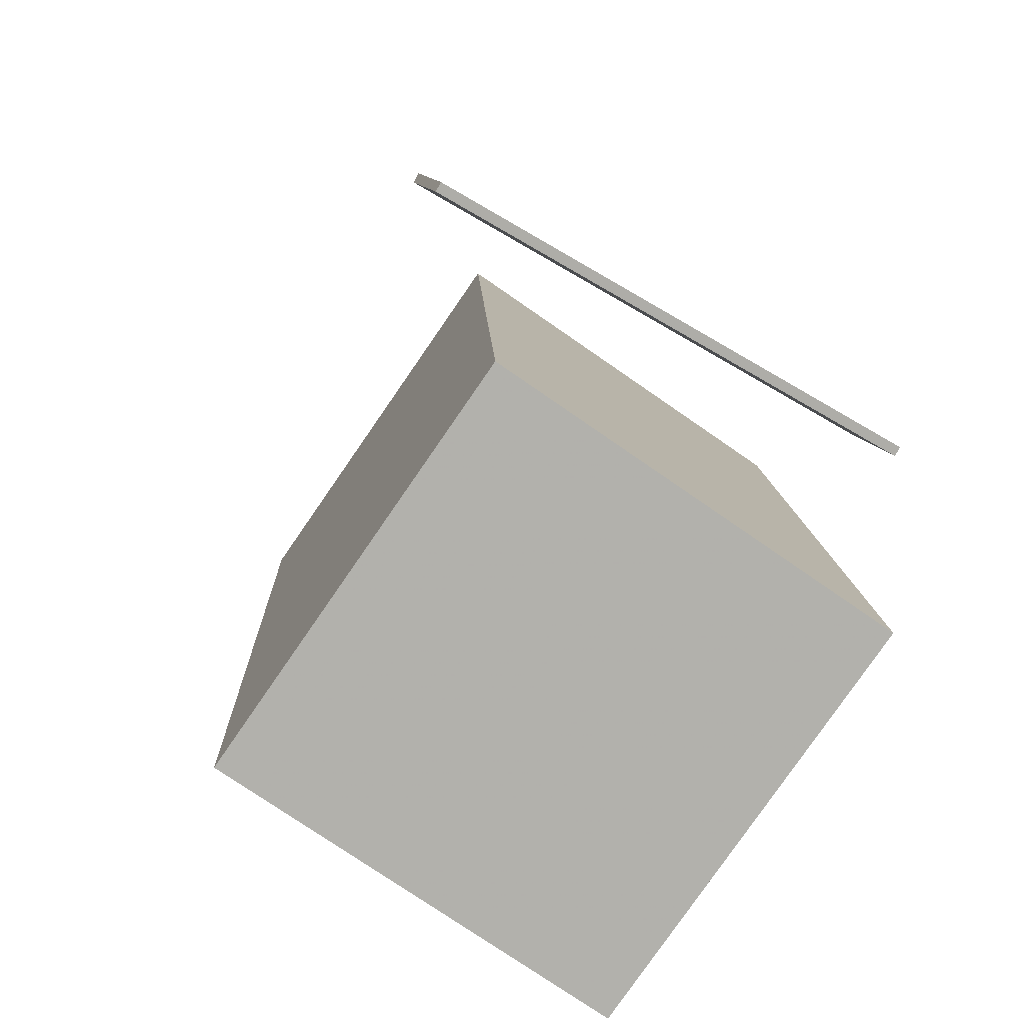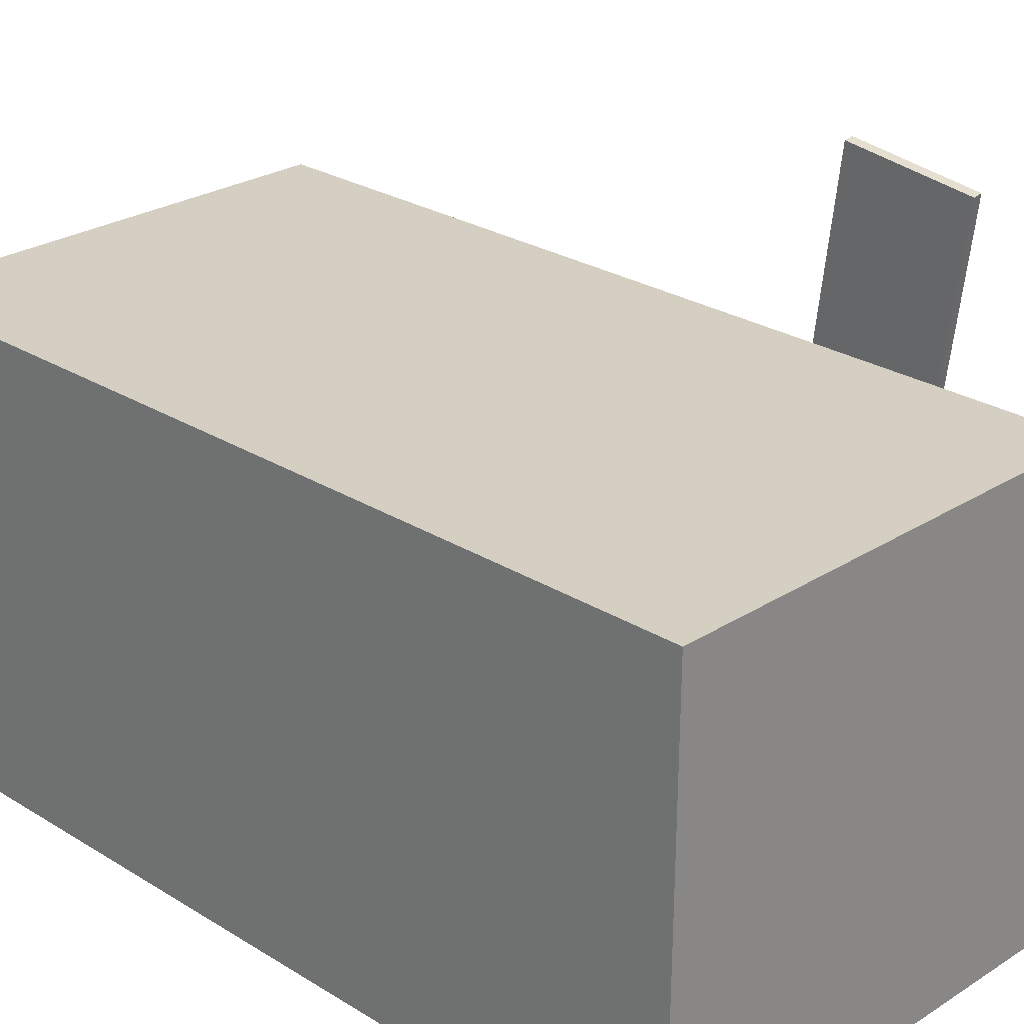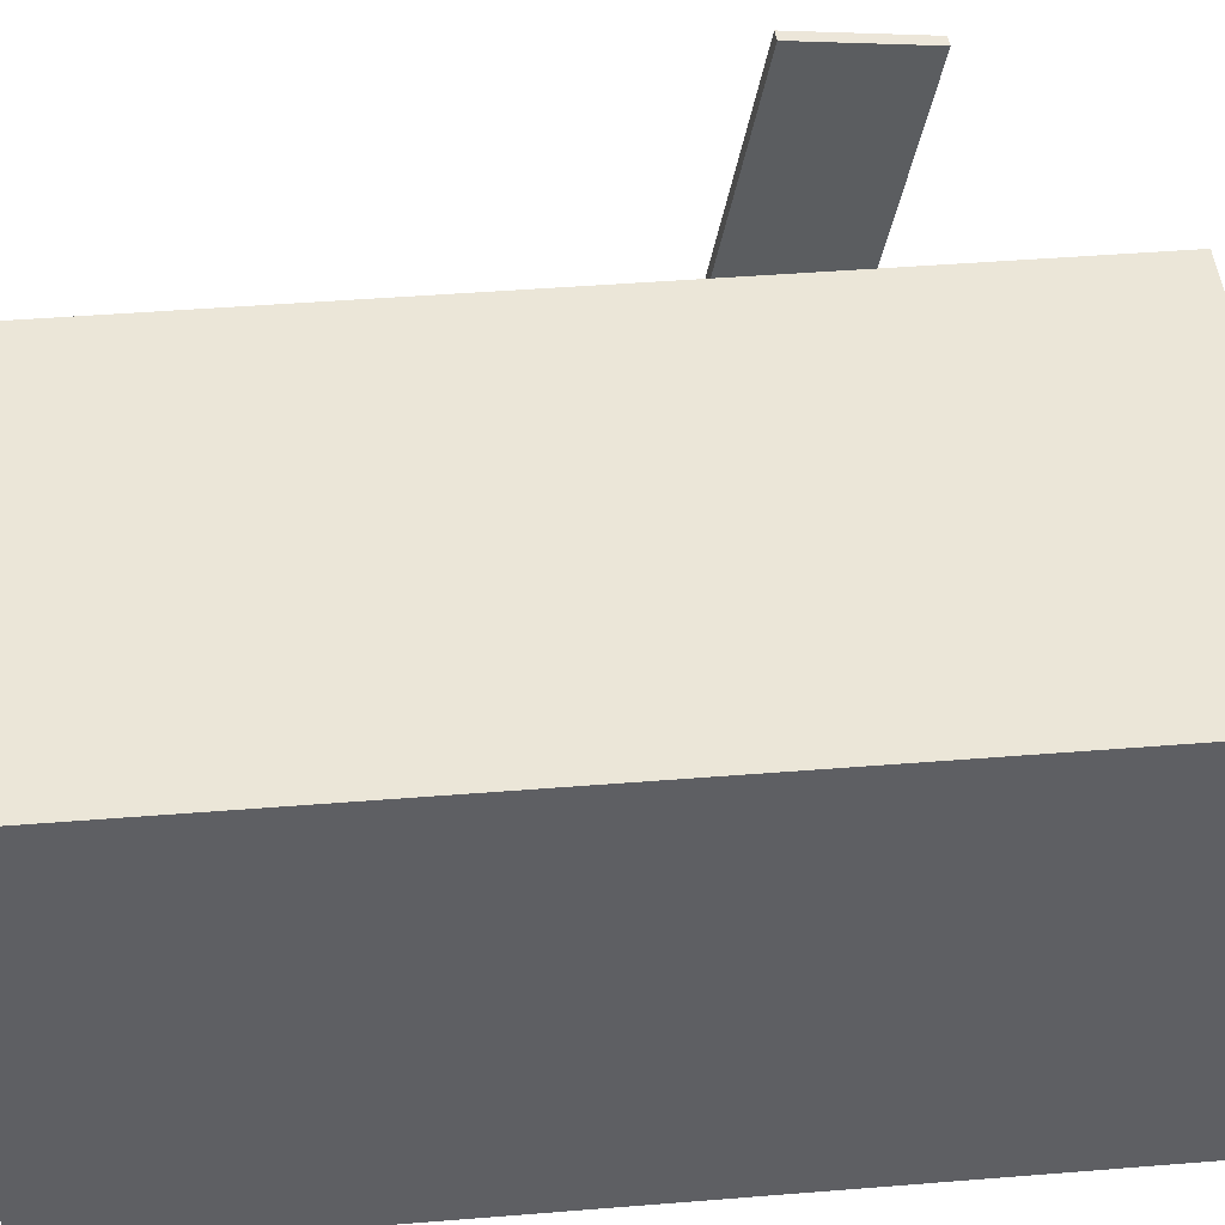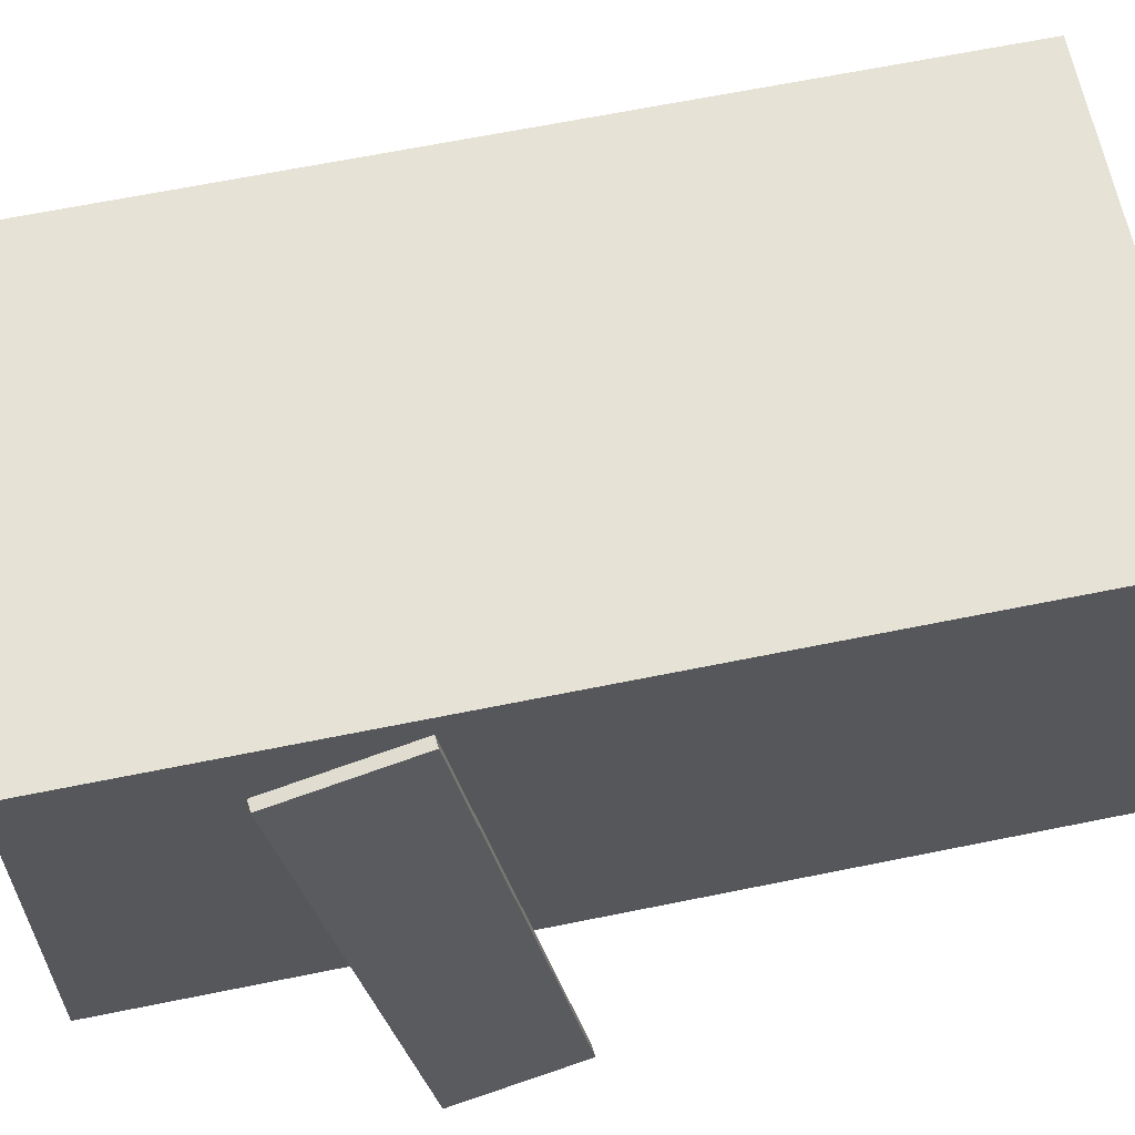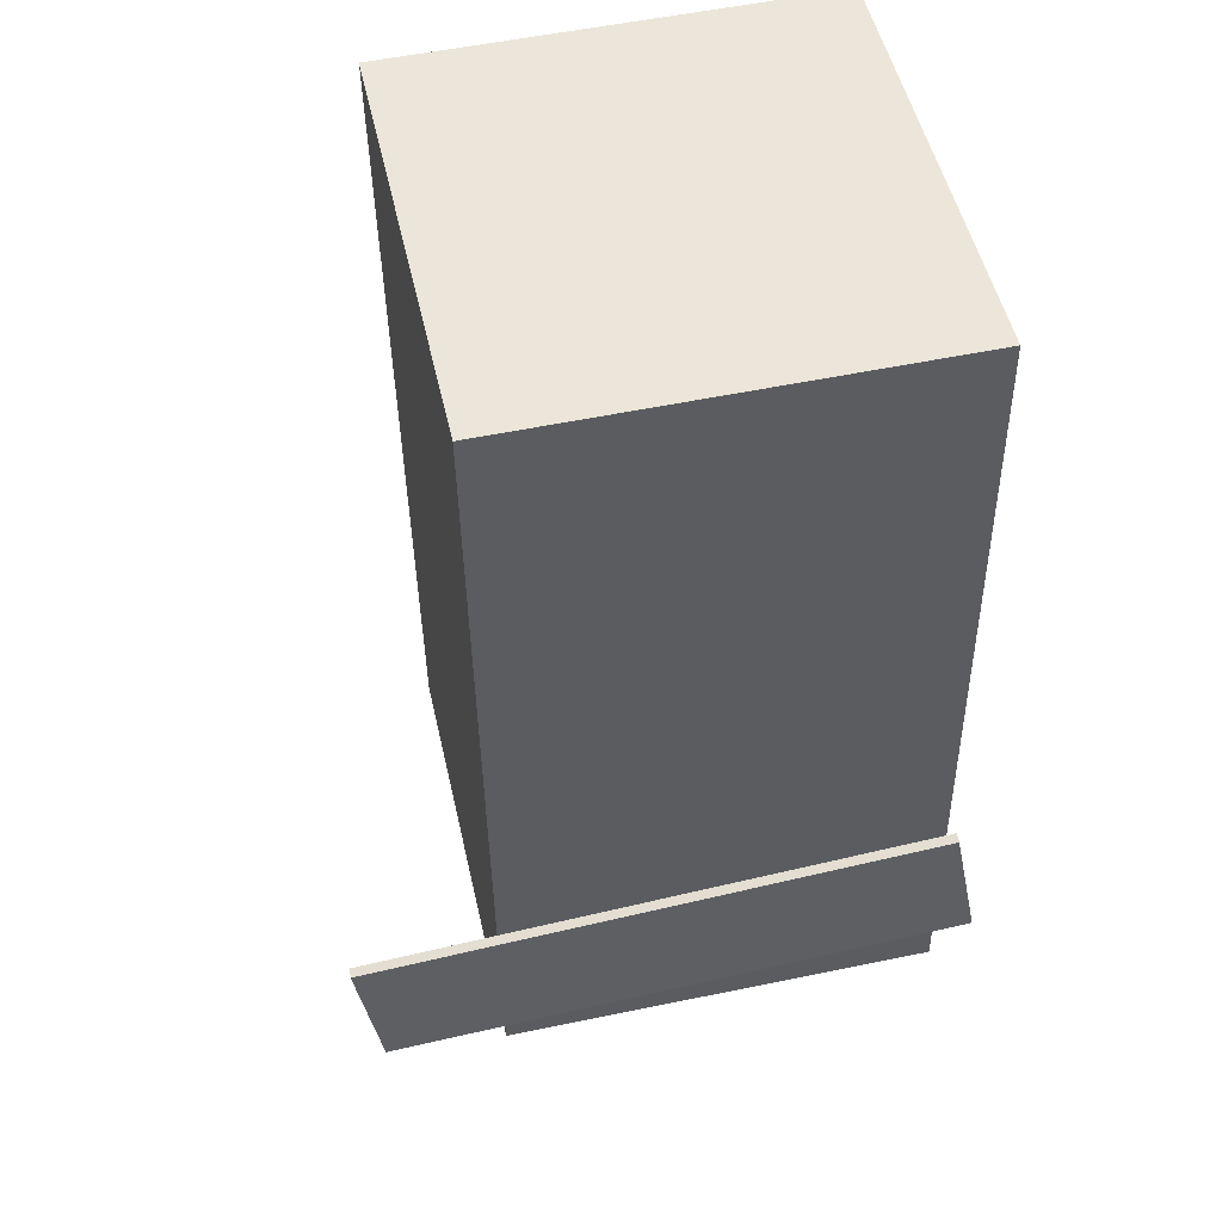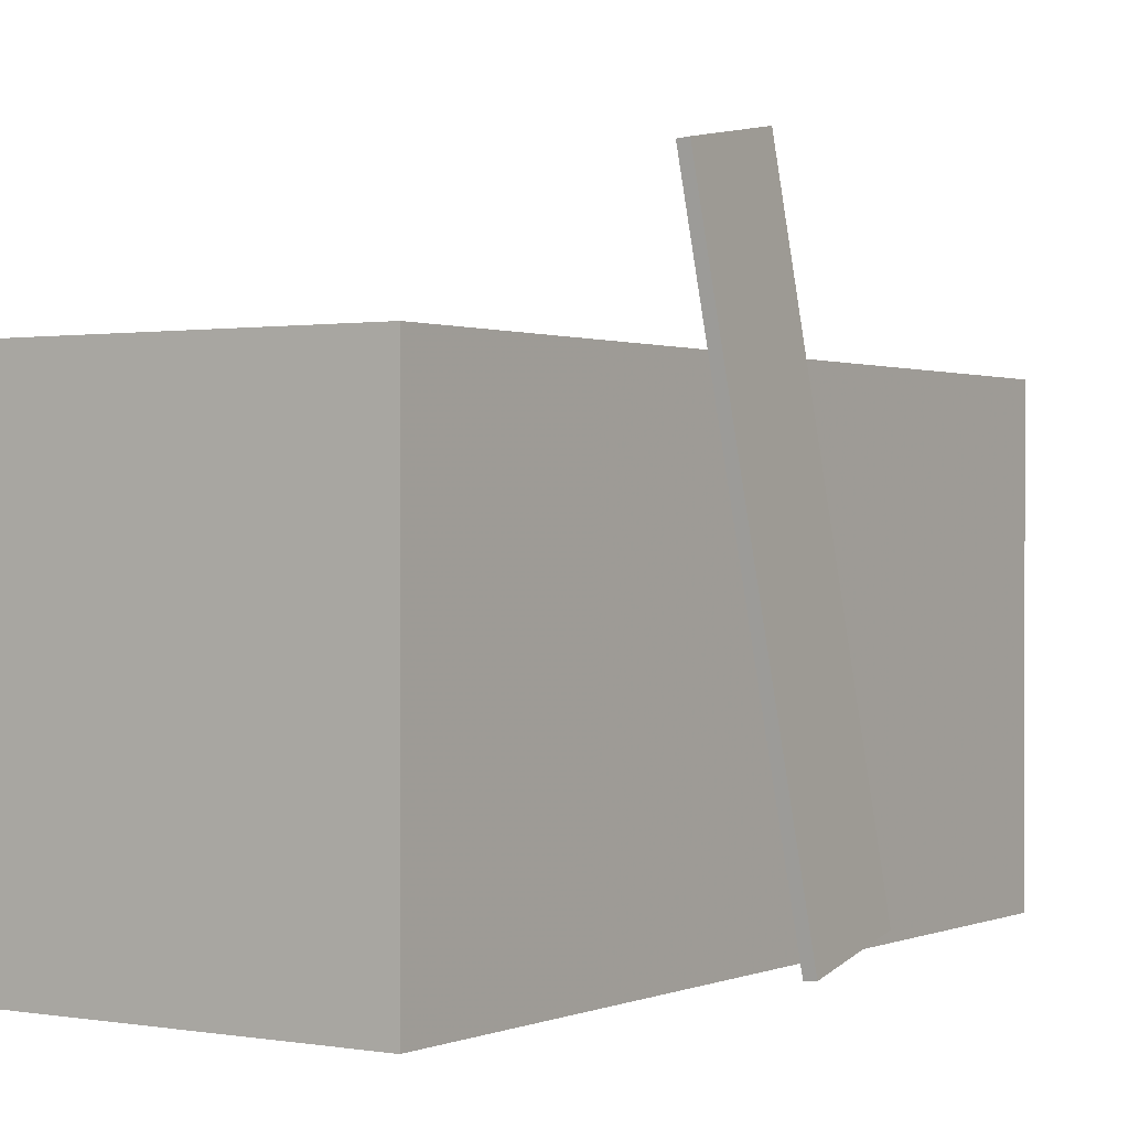
<metadata>
{"format":"obj","ext":"obj","renderer":"f3d","projection":"perspective","resolution":1024,"background":"white","views":[{"elev":-76.2,"azim":55.5,"up":"+Y"},{"elev":25.9,"azim":-42.5,"up":"+Z"},{"elev":46.2,"azim":-92.3,"up":"+Z"},{"elev":63.0,"azim":81.4,"up":"+Z"},{"elev":53.6,"azim":77.8,"up":"+Y"},{"elev":0.3,"azim":36.5,"up":"+Z"}]}
</metadata>
<code>
v 0.3229 -0.1057 -0.2106
v 0.2909 -0.1973 0.2998
v 0.3133 -0.1069 -0.2114
v 0.2813 -0.1985 0.299
v 0.3072 0.008143 -0.1911
v 0.2752 -0.08342 0.3192
v 0.2976 0.006949 -0.1919
v 0.2655 -0.08461 0.3184
f 1.0 7.0 5.0
f 1.0 3.0 7.0
f 1.0 4.0 3.0
f 1.0 2.0 4.0
f 3.0 8.0 7.0
f 3.0 4.0 8.0
f 5.0 7.0 8.0
f 5.0 8.0 6.0
f 1.0 5.0 6.0
f 1.0 6.0 2.0
f 2.0 6.0 8.0
f 2.0 8.0 4.0
v -0.2188 -0.3915 -0.2313
v -0.2172 -0.3927 0.1851
v -0.263 0.429 -0.2288
v -0.2615 0.4278 0.1876
v 0.2081 -0.3685 -0.2328
v 0.2096 -0.3696 0.1836
v 0.1639 0.452 -0.2303
v 0.1654 0.4508 0.1861
f 9.0 15.0 13.0
f 9.0 11.0 15.0
f 9.0 12.0 11.0
f 9.0 10.0 12.0
f 11.0 16.0 15.0
f 11.0 12.0 16.0
f 13.0 15.0 16.0
f 13.0 16.0 14.0
f 9.0 13.0 14.0
f 9.0 14.0 10.0
f 10.0 14.0 16.0
f 10.0 16.0 12.0

</code>
